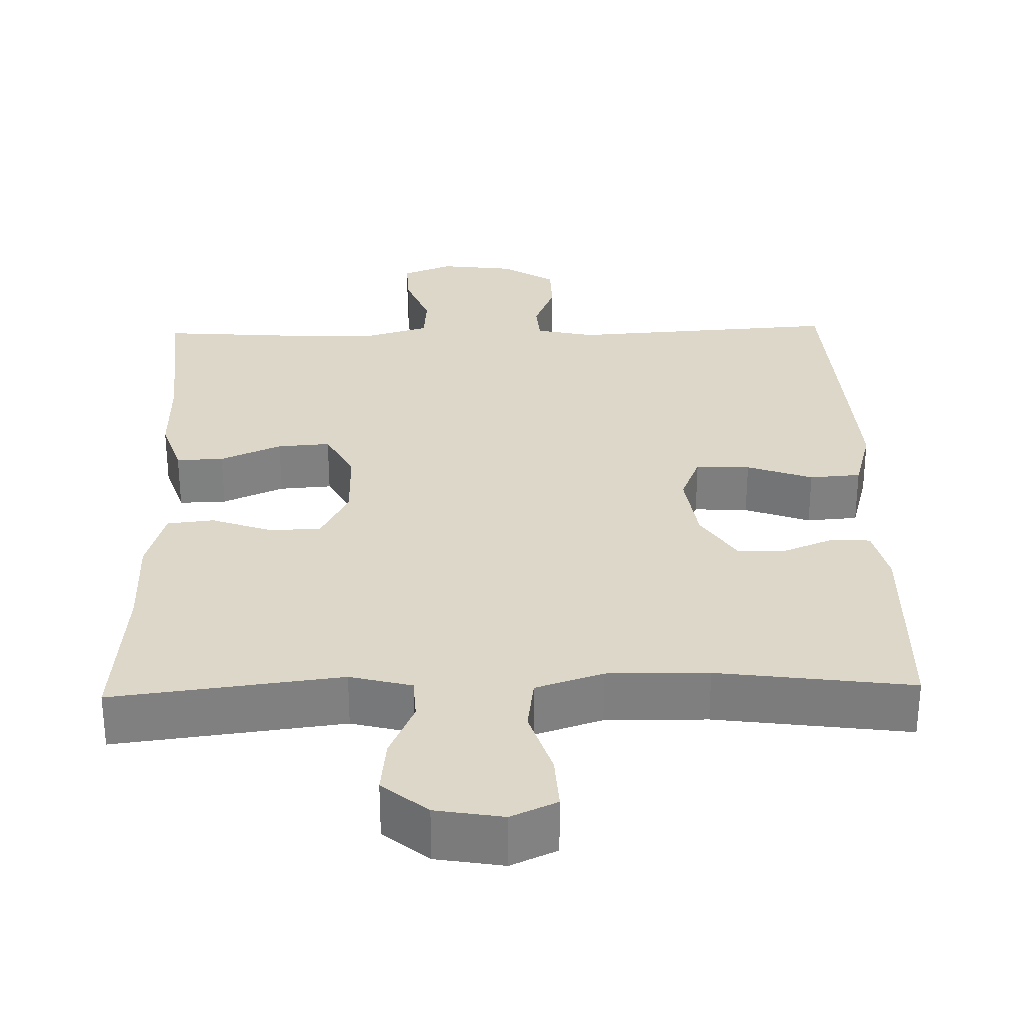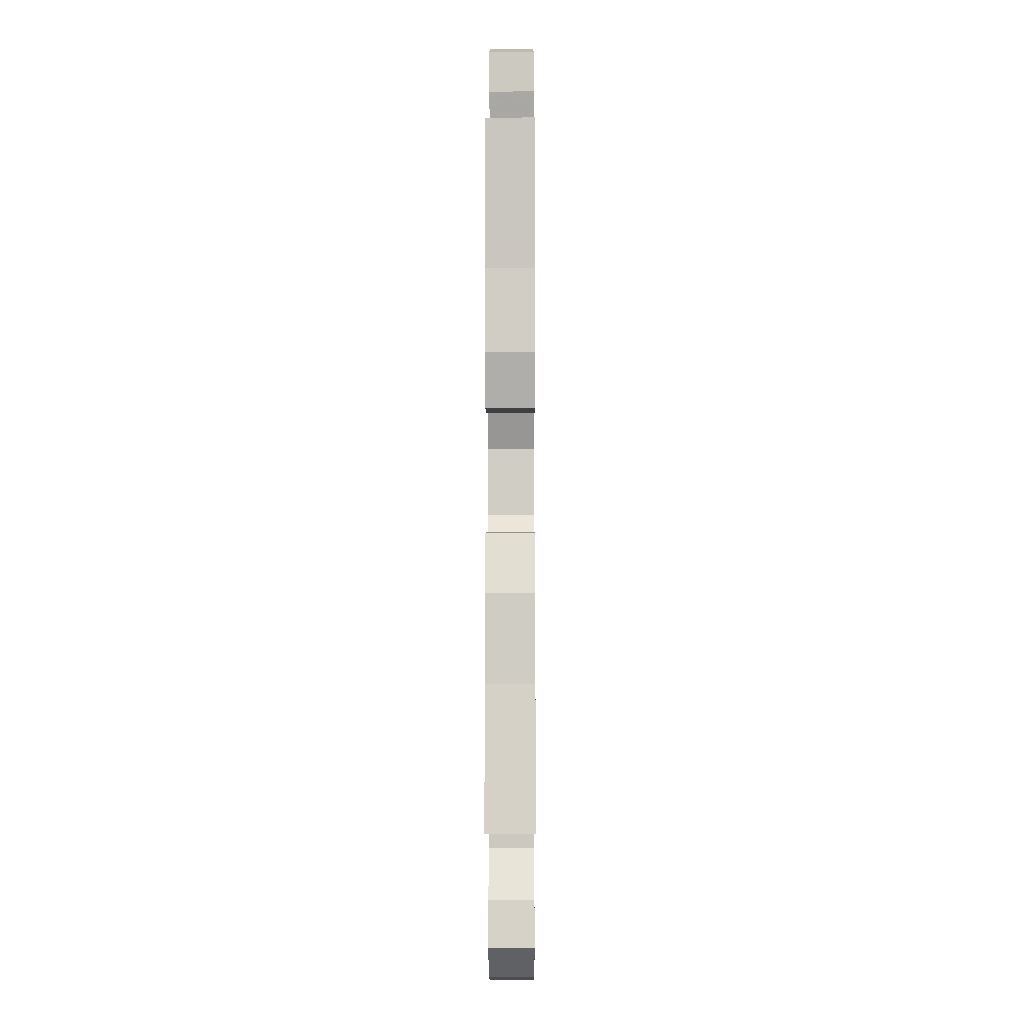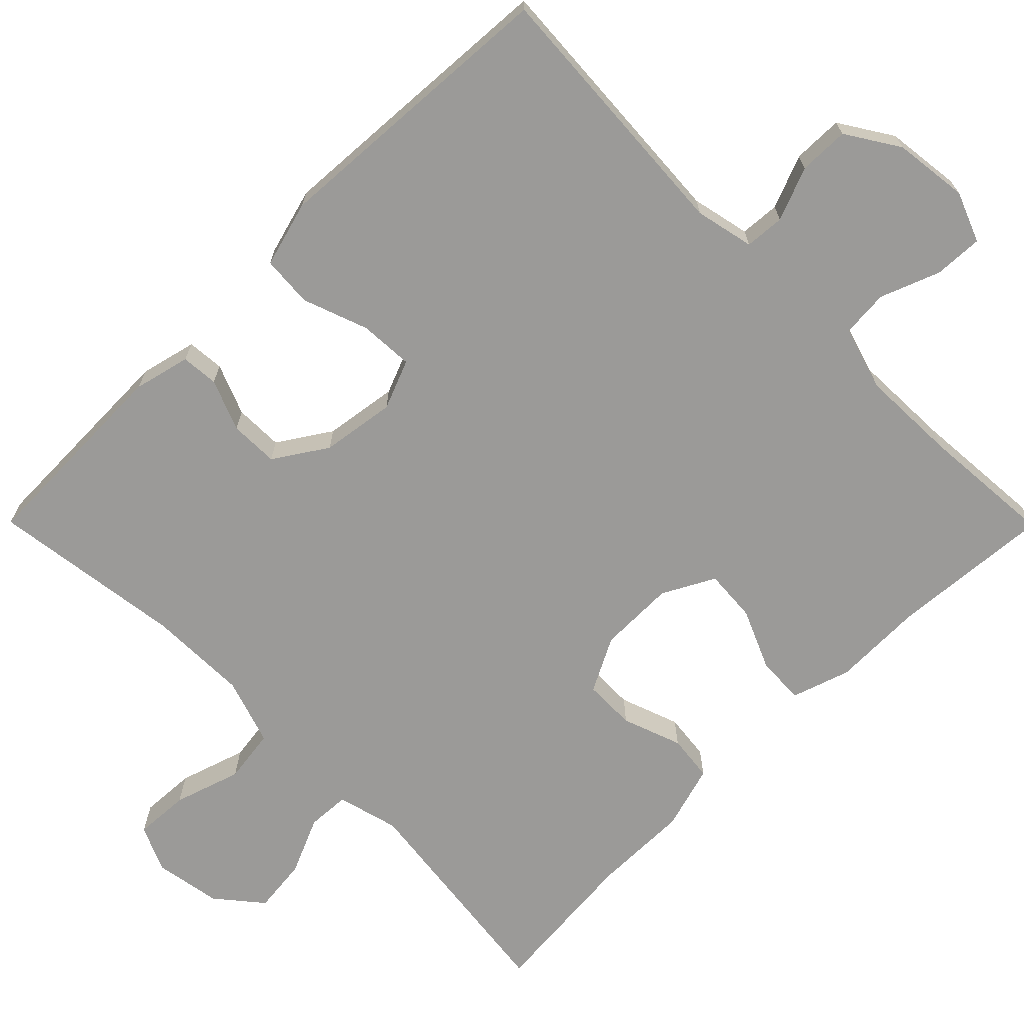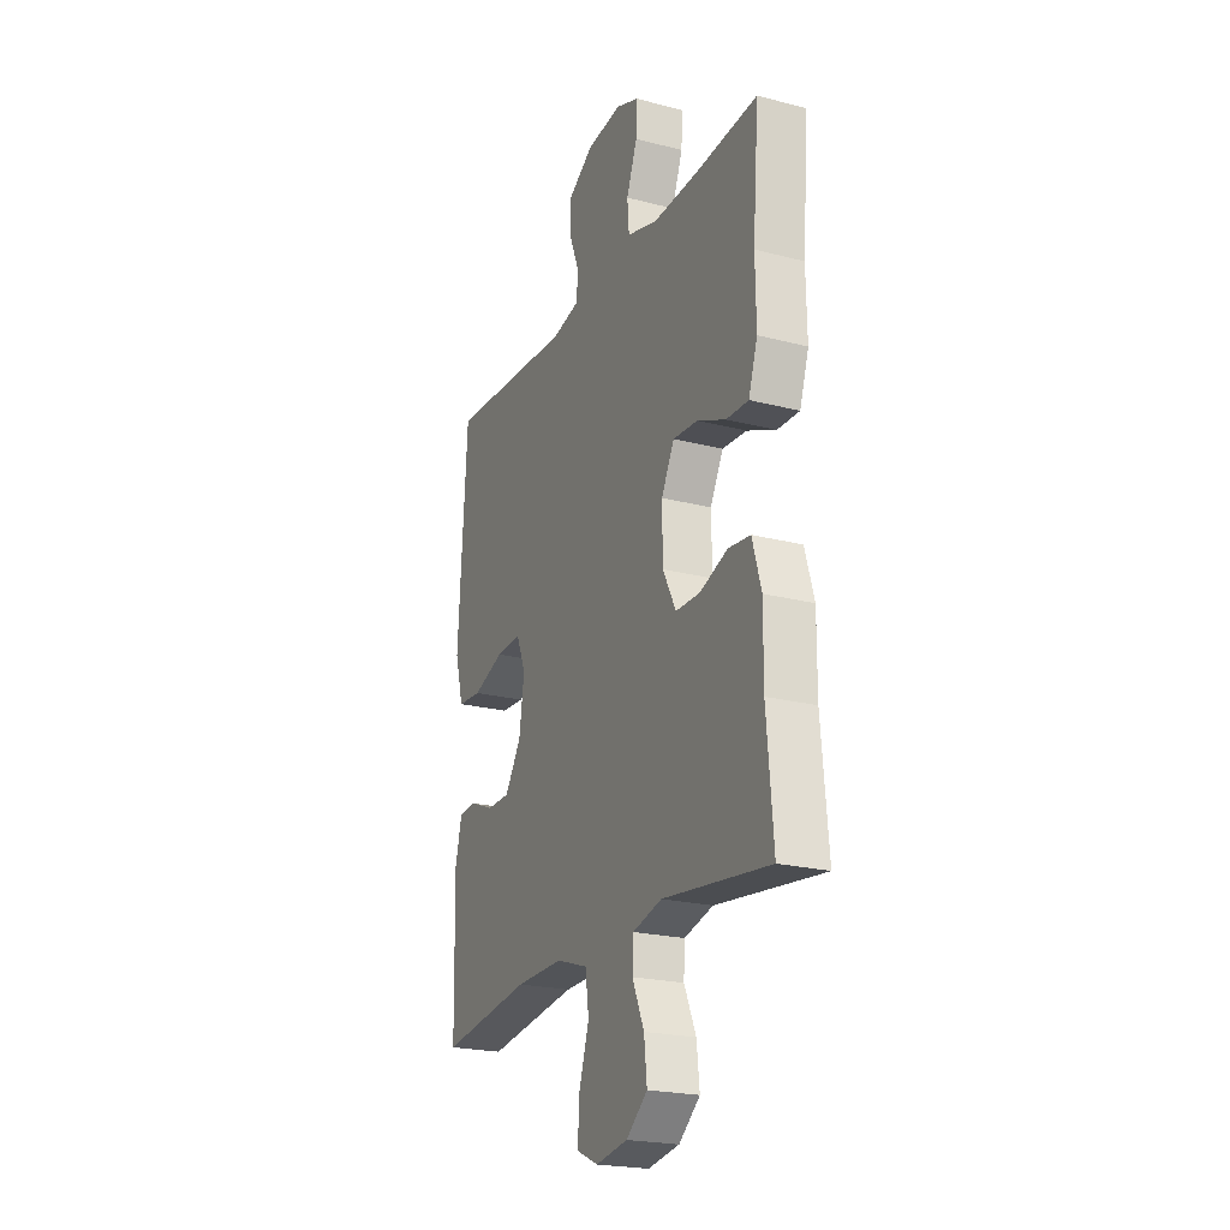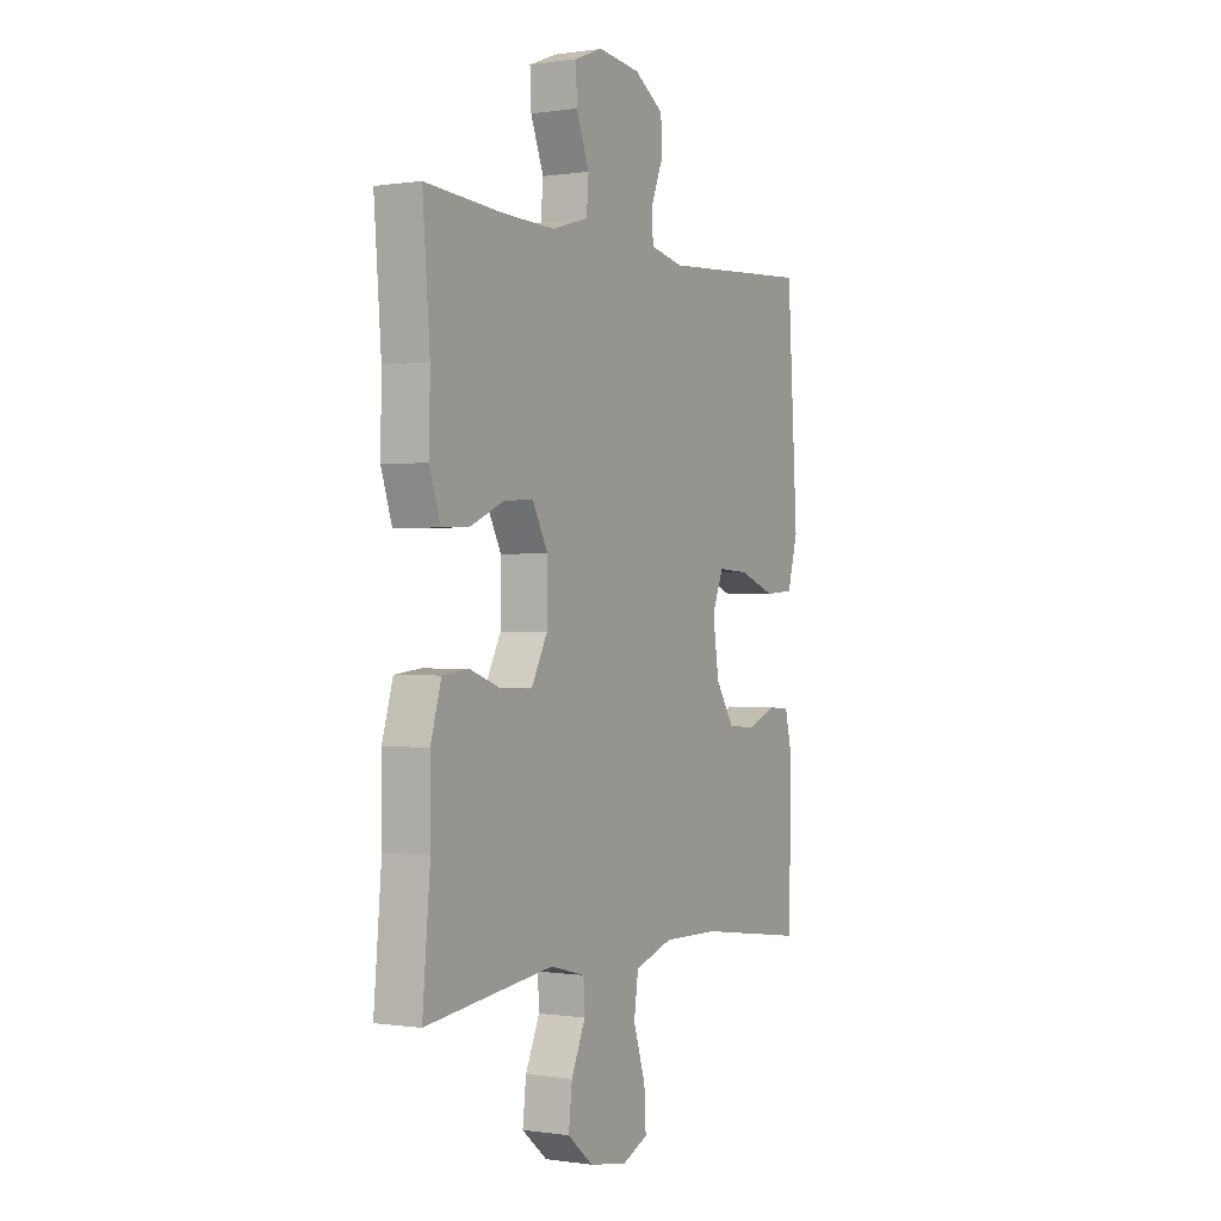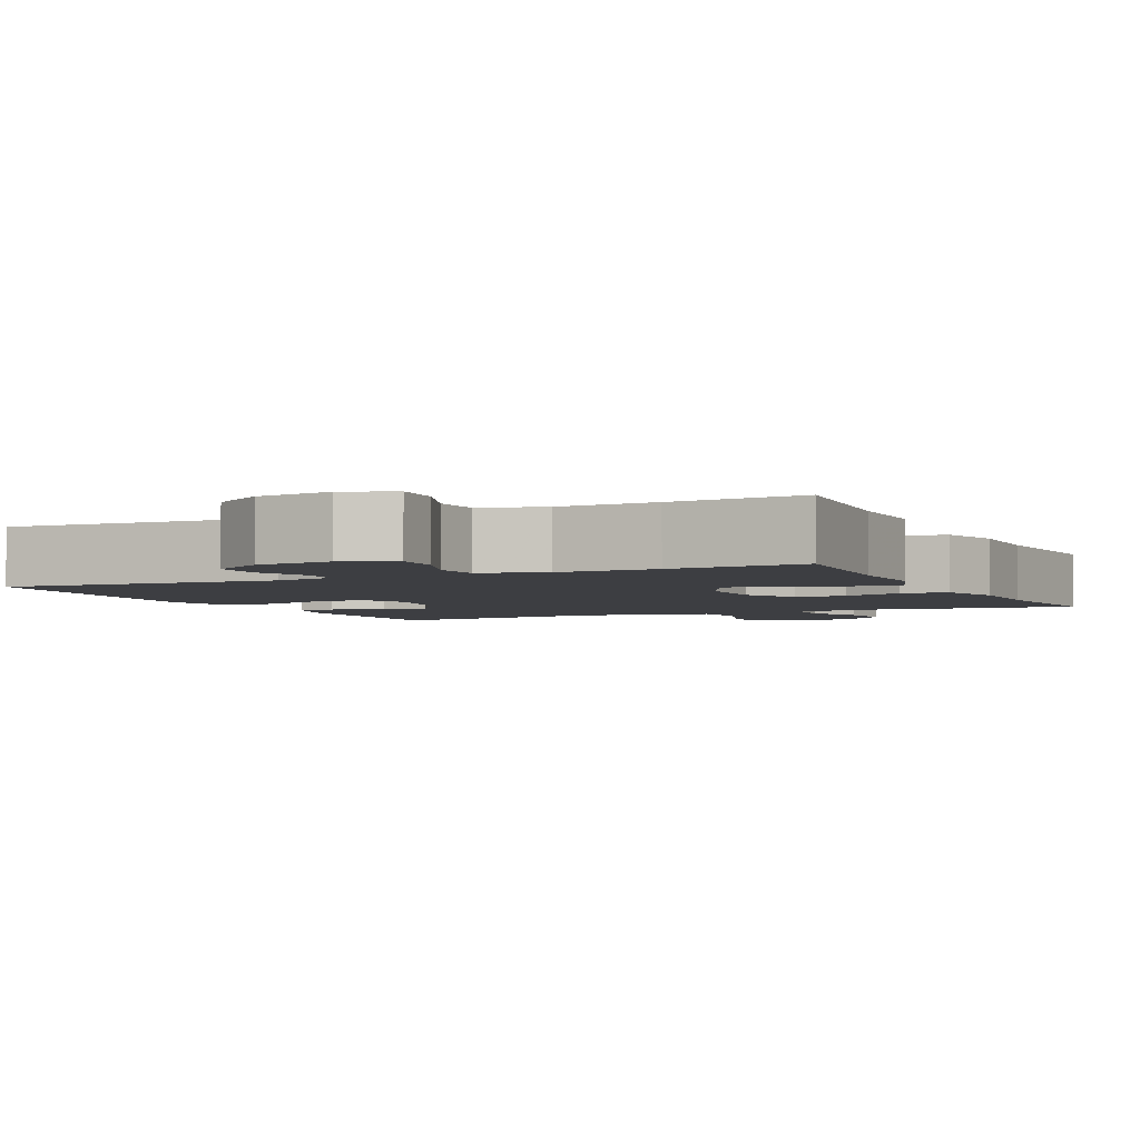
<metadata>
{"format":"obj","ext":"obj","renderer":"f3d","projection":"perspective","resolution":1024,"background":"white","views":[{"elev":30.3,"azim":178.5,"up":"+Y"},{"elev":-5.9,"azim":90.3,"up":"+Z"},{"elev":-69.3,"azim":-45.2,"up":"+Y"},{"elev":-22.2,"azim":65.8,"up":"+Z"},{"elev":-0.1,"azim":119.6,"up":"+Z"},{"elev":-3.5,"azim":25.1,"up":"+Y"}]}
</metadata>
<code>
v 0.5 0.07 0.5
v 0.483 0.07 0.288
v 0.485 0.07 0.168
v 0.46 0.07 0.092
v 0.398 0.07 0.094
v 0.318 0.07 0.129
v 0.249 0.07 0.134
v 0.213 0.07 0.066
v 0.214 0.07 -0.034
v 0.251 0.07 -0.105
v 0.319 0.07 -0.106
v 0.397 0.07 -0.078
v 0.458 0.07 -0.085
v 0.483 0.07 -0.17
v 0.482 0.07 -0.297
v 0.5 0.07 -0.5
v 0.202 0.07 -0.463
v 0.121 0.07 -0.484
v 0.118 0.07 -0.54
v 0.151 0.07 -0.615
v 0.159 0.07 -0.687
v 0.1 0.07 -0.736
v 0.012 0.07 -0.751
v -0.048 0.07 -0.724
v -0.044 0.07 -0.652
v -0.016 0.07 -0.564
v -0.026 0.07 -0.493
v -0.114 0.07 -0.464
v -0.246 0.07 -0.466
v -0.5 0.07 -0.5
v -0.507 0.07 -0.229
v -0.489 0.07 -0.155
v -0.44 0.07 -0.151
v -0.373 0.07 -0.178
v -0.309 0.07 -0.177
v -0.264 0.07 -0.108
v -0.25 0.07 -0.011
v -0.276 0.07 0.054
v -0.347 0.07 0.05
v -0.433 0.07 0.019
v -0.5 0.07 0.024
v -0.524 0.07 0.111
v -0.516 0.07 0.243
v -0.5 0.07 0.5
v -0.146 0.07 0.477
v -0.069 0.07 0.494
v -0.065 0.07 0.546
v -0.093 0.07 0.616
v -0.092 0.07 0.682
v -0.023 0.07 0.726
v 0.075 0.07 0.738
v 0.141 0.07 0.712
v 0.138 0.07 0.648
v 0.108 0.07 0.57
v 0.113 0.07 0.508
v 0.197 0.07 0.483
v 0.325 0.07 0.487
v 0.5 0 0.5
v 0.483 0 0.288
v 0.485 0 0.168
v 0.46 0 0.092
v 0.398 0 0.094
v 0.318 0 0.129
v 0.249 0 0.134
v 0.213 0 0.066
v 0.214 0 -0.034
v 0.251 0 -0.105
v 0.319 0 -0.106
v 0.397 0 -0.078
v 0.458 0 -0.085
v 0.483 0 -0.17
v 0.482 0 -0.297
v 0.5 0 -0.5
v 0.202 0 -0.463
v 0.121 0 -0.484
v 0.118 0 -0.54
v 0.151 0 -0.615
v 0.159 0 -0.687
v 0.1 0 -0.736
v 0.012 0 -0.751
v -0.048 0 -0.724
v -0.044 0 -0.652
v -0.016 0 -0.564
v -0.026 0 -0.493
v -0.114 0 -0.464
v -0.246 0 -0.466
v -0.5 0 -0.5
v -0.507 0 -0.229
v -0.489 0 -0.155
v -0.44 0 -0.151
v -0.373 0 -0.178
v -0.309 0 -0.177
v -0.264 0 -0.108
v -0.25 0 -0.011
v -0.276 0 0.054
v -0.347 0 0.05
v -0.433 0 0.019
v -0.5 0 0.024
v -0.524 0 0.111
v -0.516 0 0.243
v -0.5 0 0.5
v -0.146 0 0.477
v -0.069 0 0.494
v -0.065 0 0.546
v -0.093 0 0.616
v -0.092 0 0.682
v -0.023 0 0.726
v 0.075 0 0.738
v 0.141 0 0.712
v 0.138 0 0.648
v 0.108 0 0.57
v 0.113 0 0.508
v 0.197 0 0.483
v 0.325 0 0.487
f 52 53 54
f 51 52 54
f 50 51 54
f 49 50 54
f 48 49 54
f 47 48 54
f 46 47 54 55
f 45 46 55 56
f 43 44 45
f 42 43 45
f 41 42 45
f 40 41 45
f 39 40 45
f 38 39 45 56
f 32 33 34
f 31 32 34
f 30 31 34
f 29 30 34
f 28 29 34 35
f 27 28 35 36
f 24 25 26
f 23 24 26
f 22 23 26
f 21 22 26
f 20 21 26
f 19 20 26
f 18 19 26 27
f 27 36 37
f 18 27 37
f 17 18 37
f 13 14 15
f 12 13 15
f 11 12 15
f 15 16 17
f 11 15 17
f 10 11 17
f 4 5 6
f 3 4 6
f 2 3 6
f 2 6 7
f 1 2 7
f 57 1 7
f 56 57 7 8
f 38 56 8 9
f 17 37 38
f 10 17 38
f 9 10 38
f 111 110 109
f 111 109 108
f 111 108 107
f 111 107 106
f 111 106 105
f 111 105 104
f 112 111 104 103
f 113 112 103 102
f 102 101 100
f 102 100 99
f 102 99 98
f 102 98 97
f 102 97 96
f 113 102 96 95
f 91 90 89
f 91 89 88
f 91 88 87
f 91 87 86
f 92 91 86 85
f 93 92 85 84
f 83 82 81
f 83 81 80
f 83 80 79
f 83 79 78
f 83 78 77
f 83 77 76
f 84 83 76 75
f 94 93 84
f 94 84 75
f 94 75 74
f 72 71 70
f 72 70 69
f 72 69 68
f 74 73 72
f 74 72 68
f 74 68 67
f 63 62 61
f 63 61 60
f 63 60 59
f 64 63 59
f 64 59 58
f 64 58 114
f 65 64 114 113
f 66 65 113 95
f 95 94 74
f 95 74 67
f 95 67 66
f 1 58 59 2
f 2 59 60 3
f 3 60 61 4
f 4 61 62 5
f 5 62 63 6
f 6 63 64 7
f 7 64 65 8
f 8 65 66 9
f 9 66 67 10
f 10 67 68 11
f 11 68 69 12
f 12 69 70 13
f 13 70 71 14
f 14 71 72 15
f 15 72 73 16
f 16 73 74 17
f 17 74 75 18
f 18 75 76 19
f 19 76 77 20
f 20 77 78 21
f 21 78 79 22
f 22 79 80 23
f 23 80 81 24
f 24 81 82 25
f 25 82 83 26
f 26 83 84 27
f 27 84 85 28
f 28 85 86 29
f 29 86 87 30
f 30 87 88 31
f 31 88 89 32
f 32 89 90 33
f 33 90 91 34
f 34 91 92 35
f 35 92 93 36
f 36 93 94 37
f 37 94 95 38
f 38 95 96 39
f 39 96 97 40
f 40 97 98 41
f 41 98 99 42
f 42 99 100 43
f 43 100 101 44
f 44 101 102 45
f 45 102 103 46
f 46 103 104 47
f 47 104 105 48
f 48 105 106 49
f 49 106 107 50
f 50 107 108 51
f 51 108 109 52
f 52 109 110 53
f 53 110 111 54
f 54 111 112 55
f 55 112 113 56
f 56 113 114 57
f 57 114 58 1

</code>
